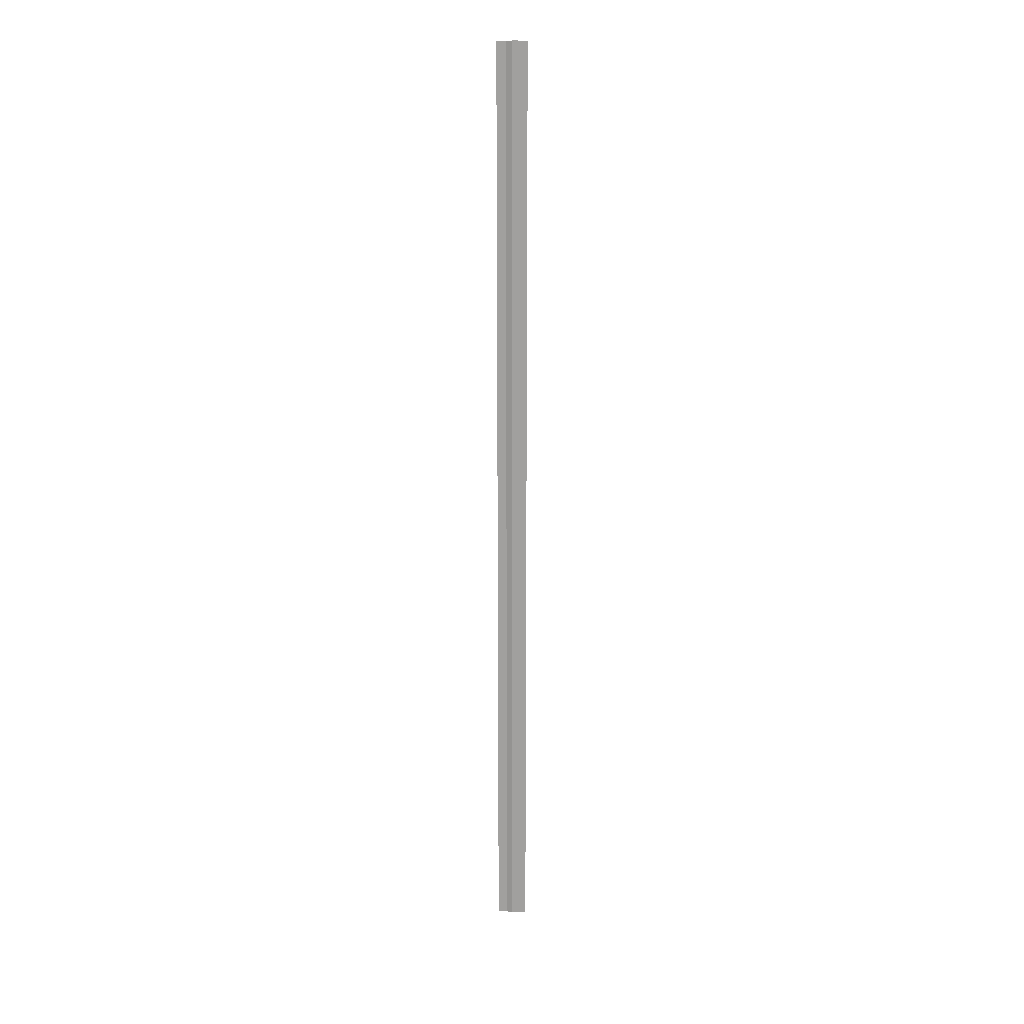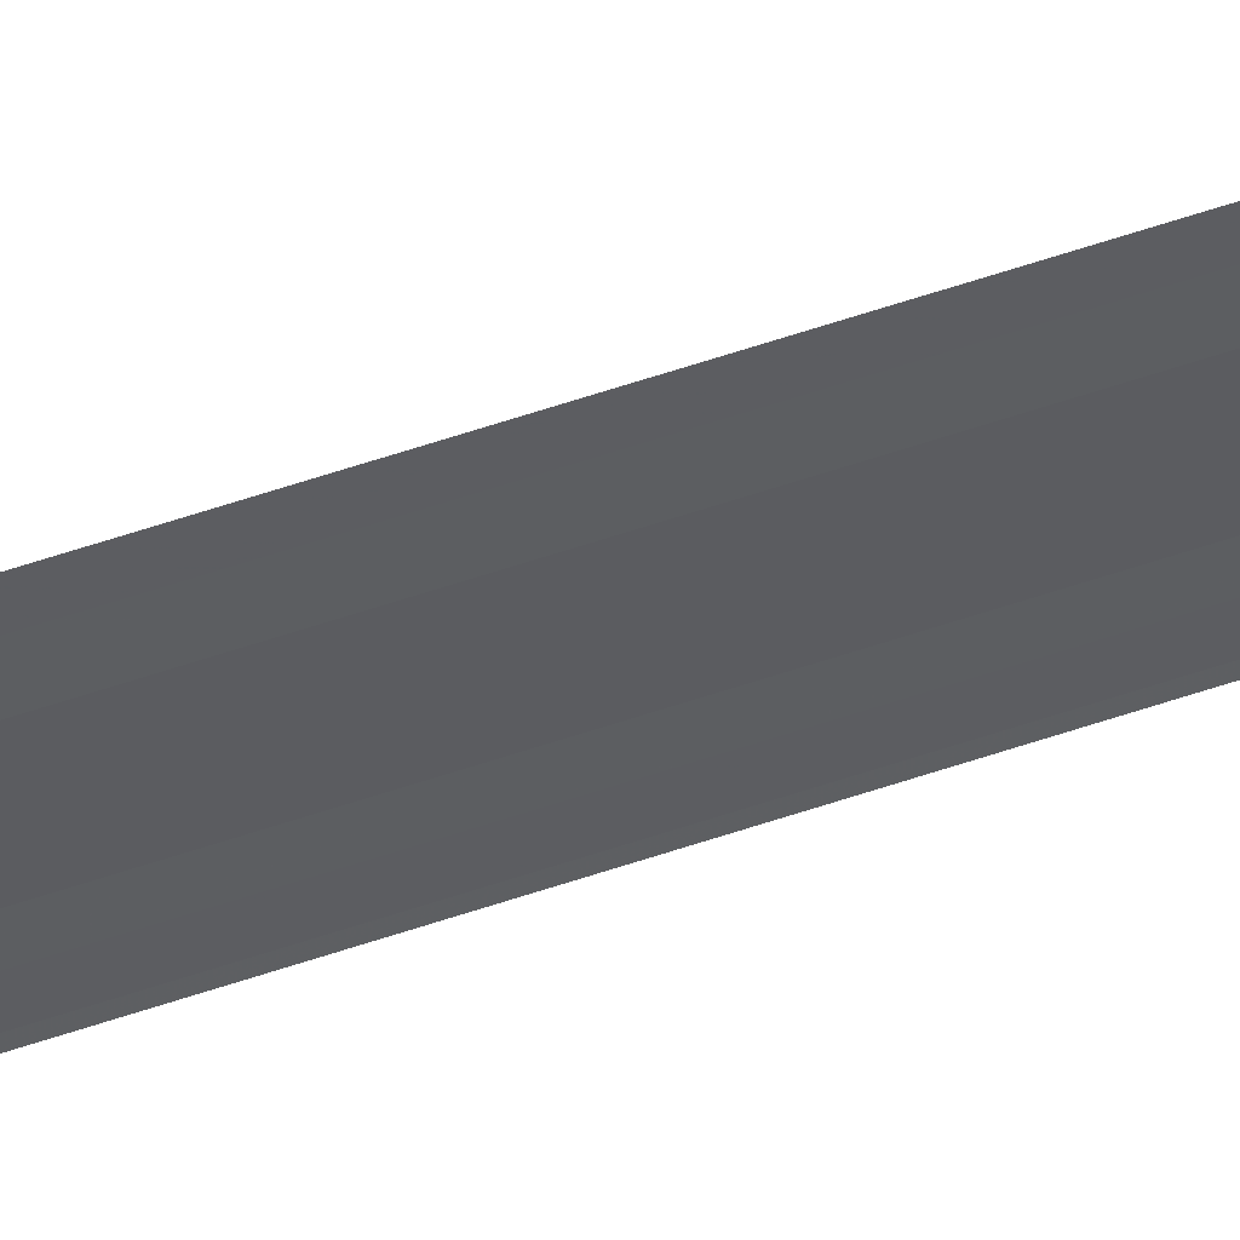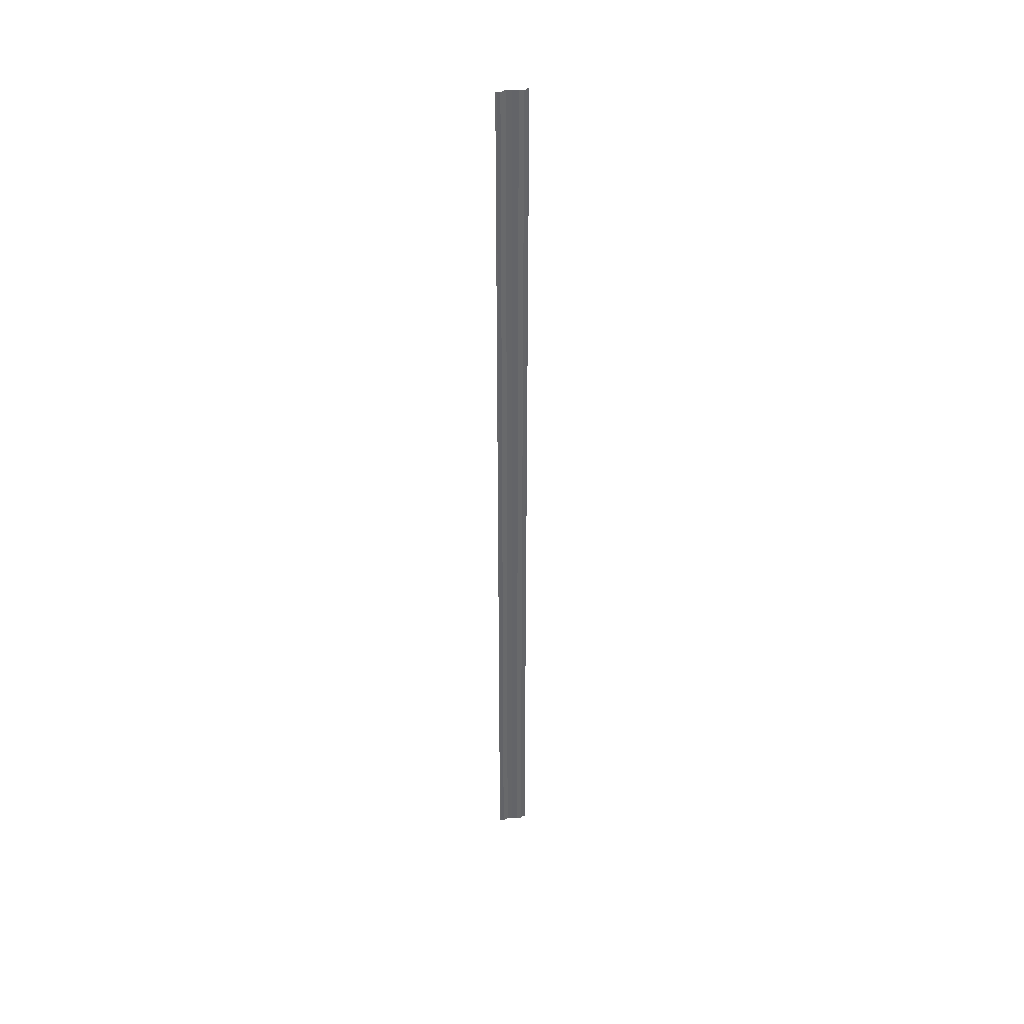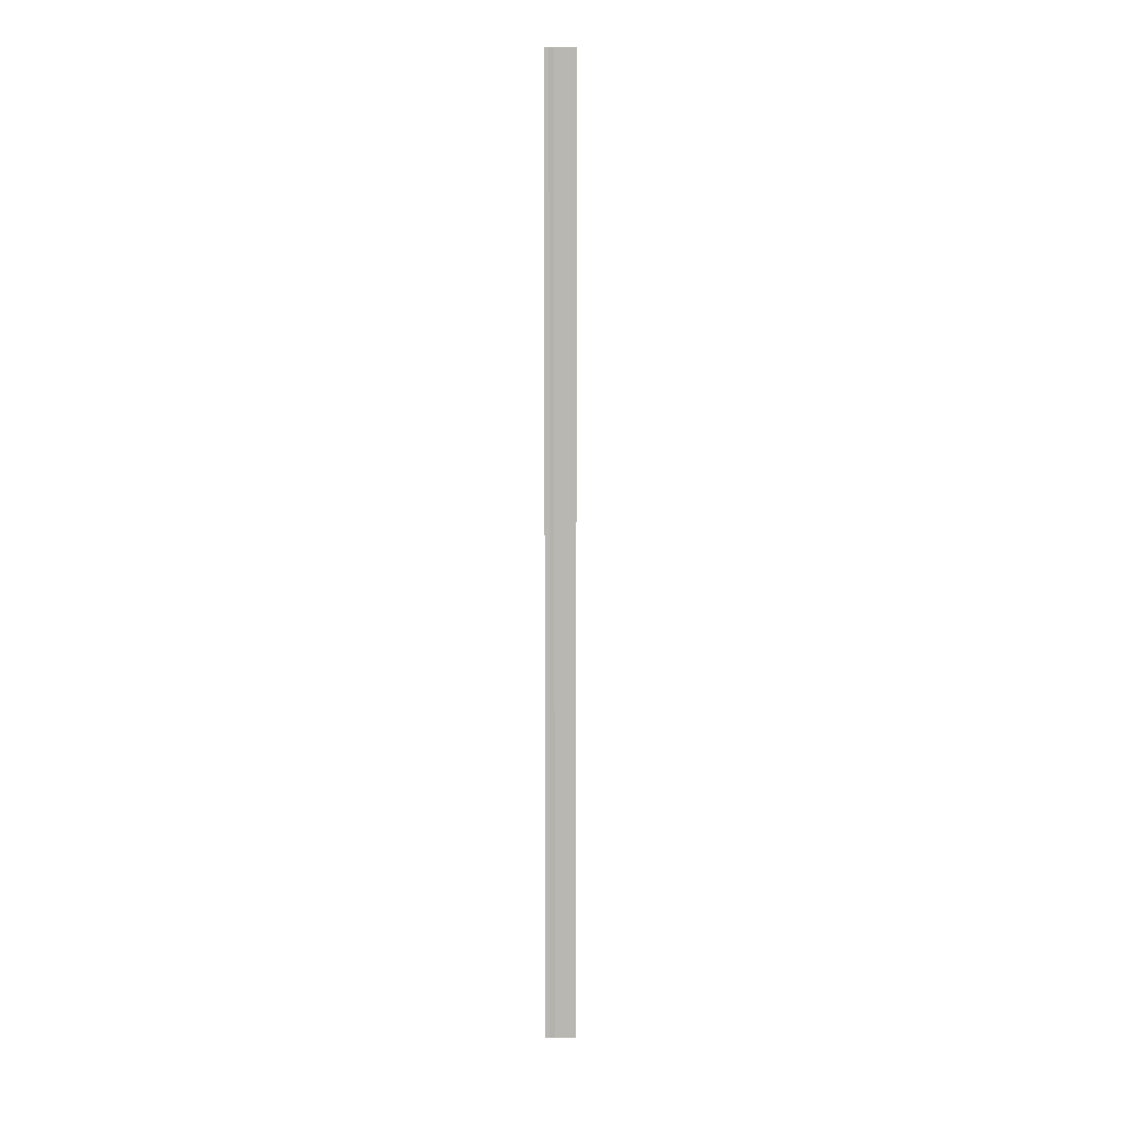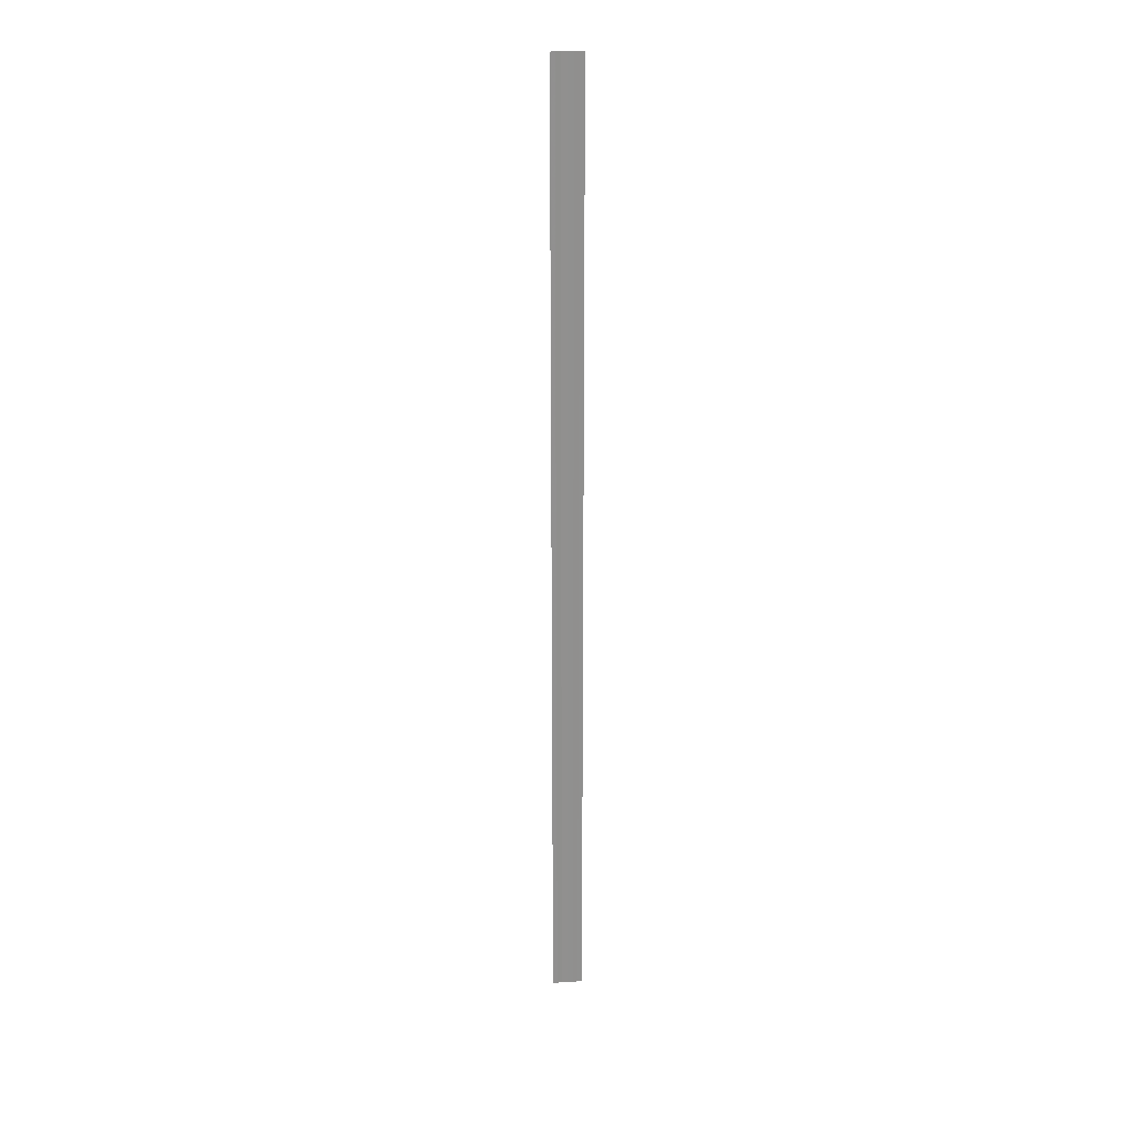
<metadata>
{"format":"obj","ext":"obj","renderer":"f3d","projection":"perspective","resolution":1024,"background":"white","views":[{"elev":18.3,"azim":94.2,"up":"+Y"},{"elev":55.5,"azim":70.0,"up":"+Z"},{"elev":38.9,"azim":-100.5,"up":"+Y"},{"elev":8.1,"azim":88.6,"up":"+Y"},{"elev":24.4,"azim":83.6,"up":"+Y"}]}
</metadata>
<code>
o 21574
v 2232 1872 7.463
v 2232 1872 7.462
v 2232 1872 7.463
v 2232 1872 7.463
v 2232 1872 7.461
v 2232 1872 7.461
v 2232 1872 7.461
v 2232 1872 7.461
v 2232 1872 7.461
v 2232 1872 7.461
v 2232 1872 7.461
v 2232 1872 7.462
v 2232 1872 7.462
v 2232 1872 7.463
v 2232 1872 7.463
v 2232 1872 7.464
v 2232 1872 7.464
v 2232 1872 7.464
v 2232 1872 7.465
v 2232 1872 7.465
v 2232 1872 7.464
v 2232 1872 7.464
v 2232 1872 7.462
v 2232 1872 7.461
v 2232 1872 7.462
v 2232 1872 7.463
v 2232 1872 7.461
v 2232 1872 7.461
v 2232 1872 7.461
v 2232 1872 7.461
v 2232 1872 7.461
v 2232 1872 7.461
v 2232 1872 7.461
v 2232 1872 7.463
v 2232 1872 7.463
v 2232 1872 7.463
v 2232 1872 7.463
v 2232 1872 7.464
v 2232 1872 7.464
v 2232 1872 7.464
v 2232 1872 7.464
v 2232 1872 7.464
v 2232 1872 7.465
v 2232 1872 7.465
v 2232 1872 7.465
f 1 2 3
f 1 4 3
f 5 2 6
f 5 7 6
f 8 7 9
f 9 10 11
f 6 10 11
f 6 12 13
f 3 12 13
f 3 14 15
f 16 14 15
f 17 4 16
f 17 18 16
f 19 18 20
f 16 21 22
f 20 21 22
f 23 24 25
f 23 26 25
f 27 24 28
f 27 29 28
f 28 30 31
f 28 32 33
f 25 32 33
f 25 34 35
f 36 34 35
f 37 26 36
f 37 38 36
f 36 39 40
f 41 39 40
f 42 38 41
f 42 43 41
f 41 44 45

</code>
